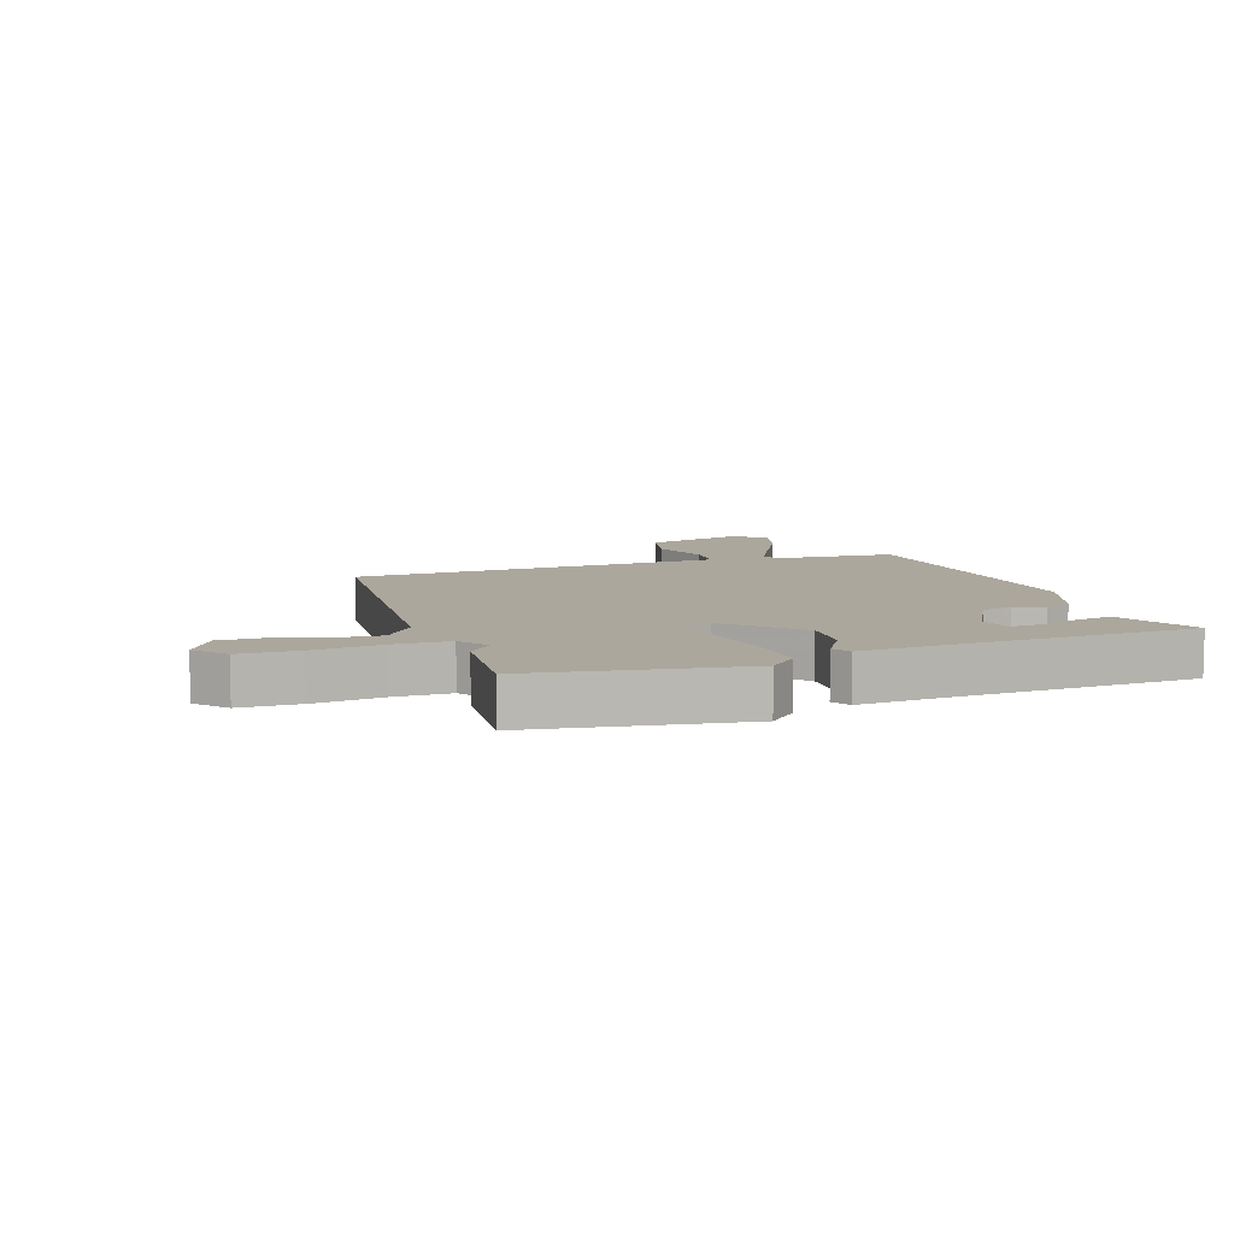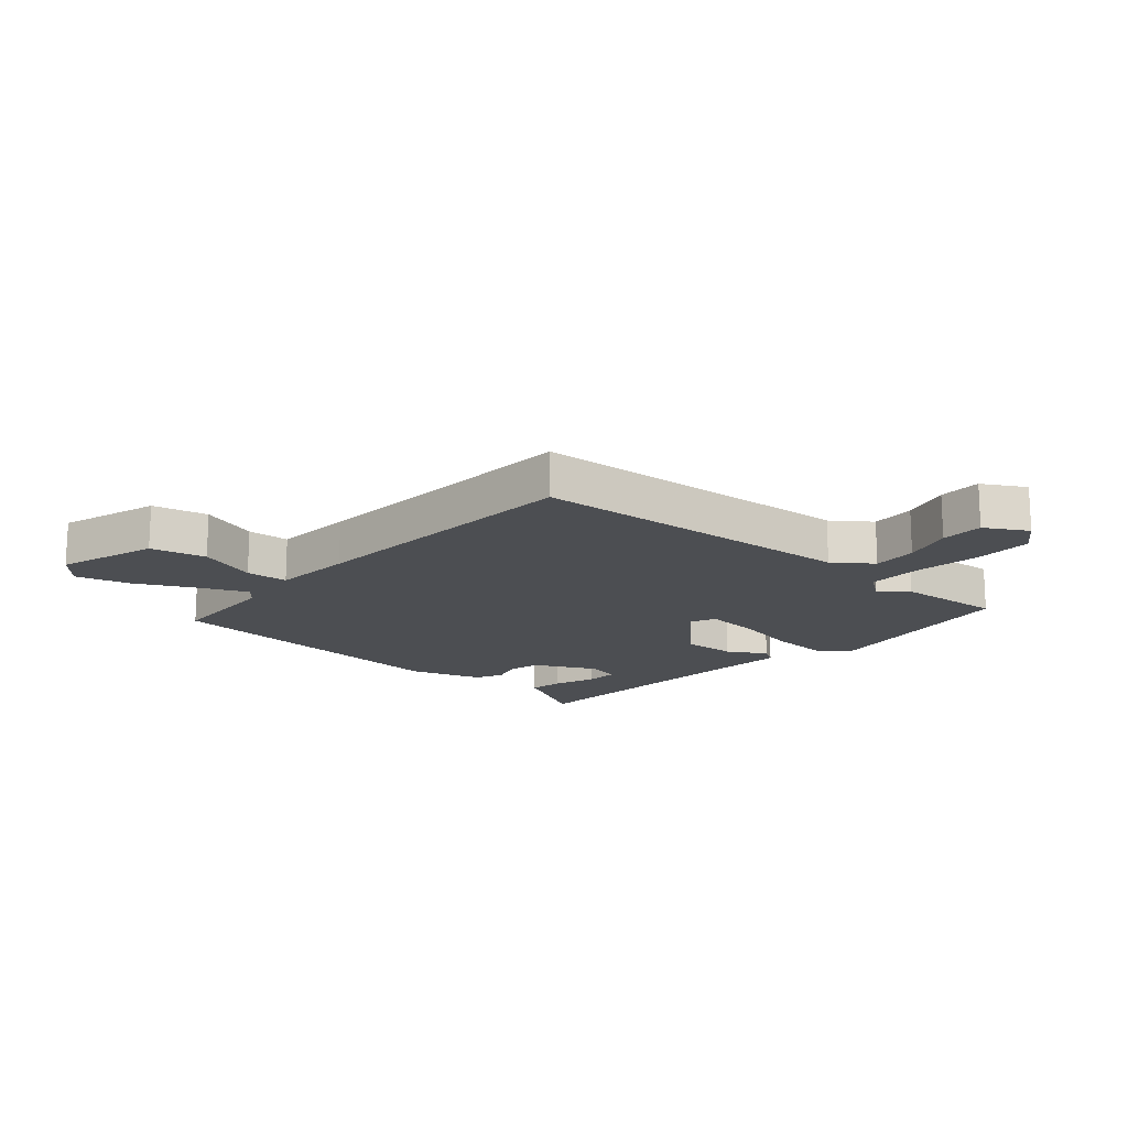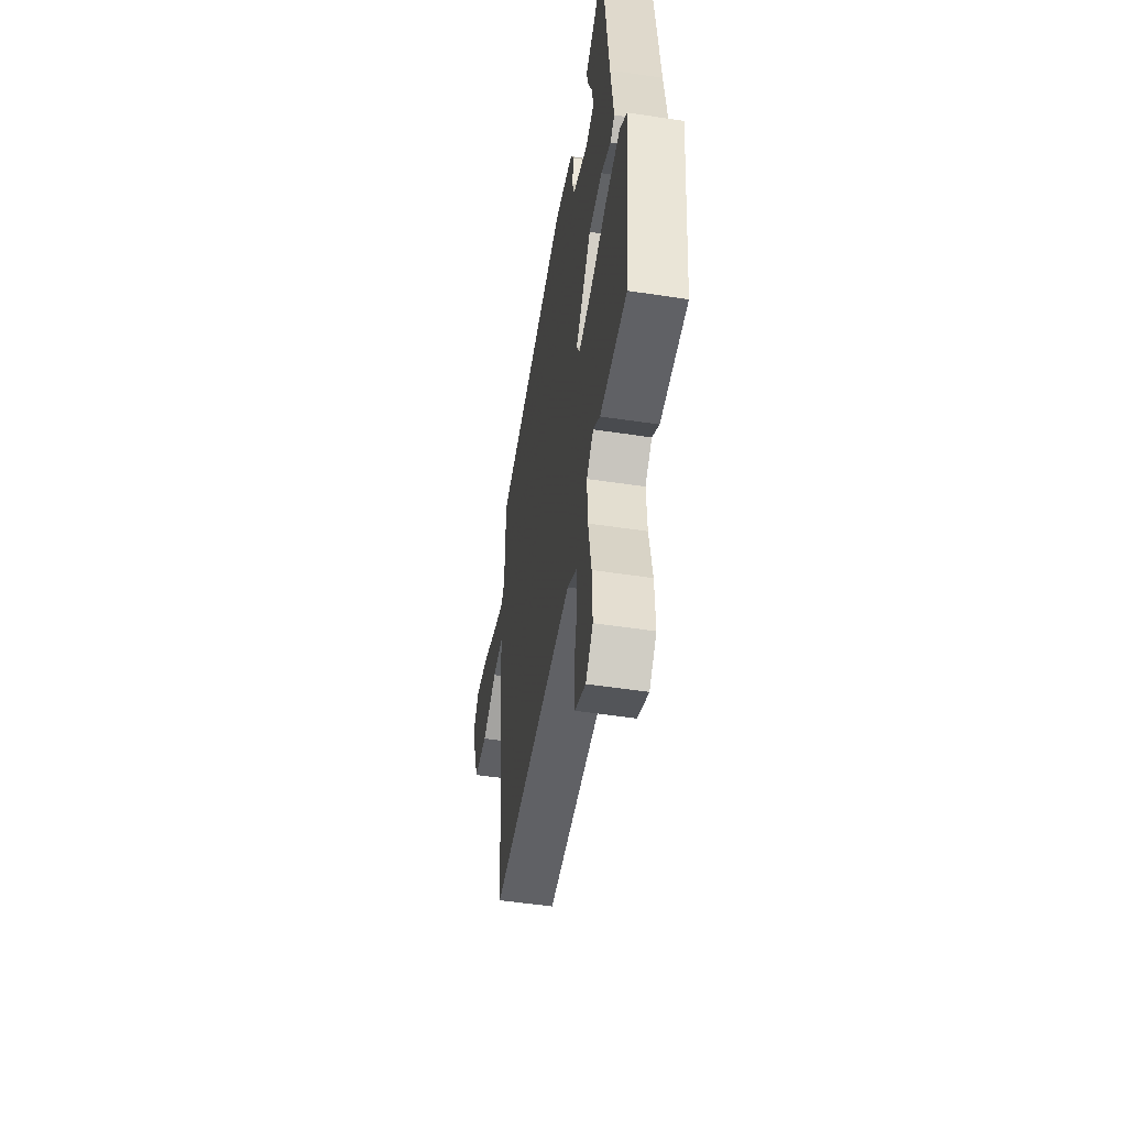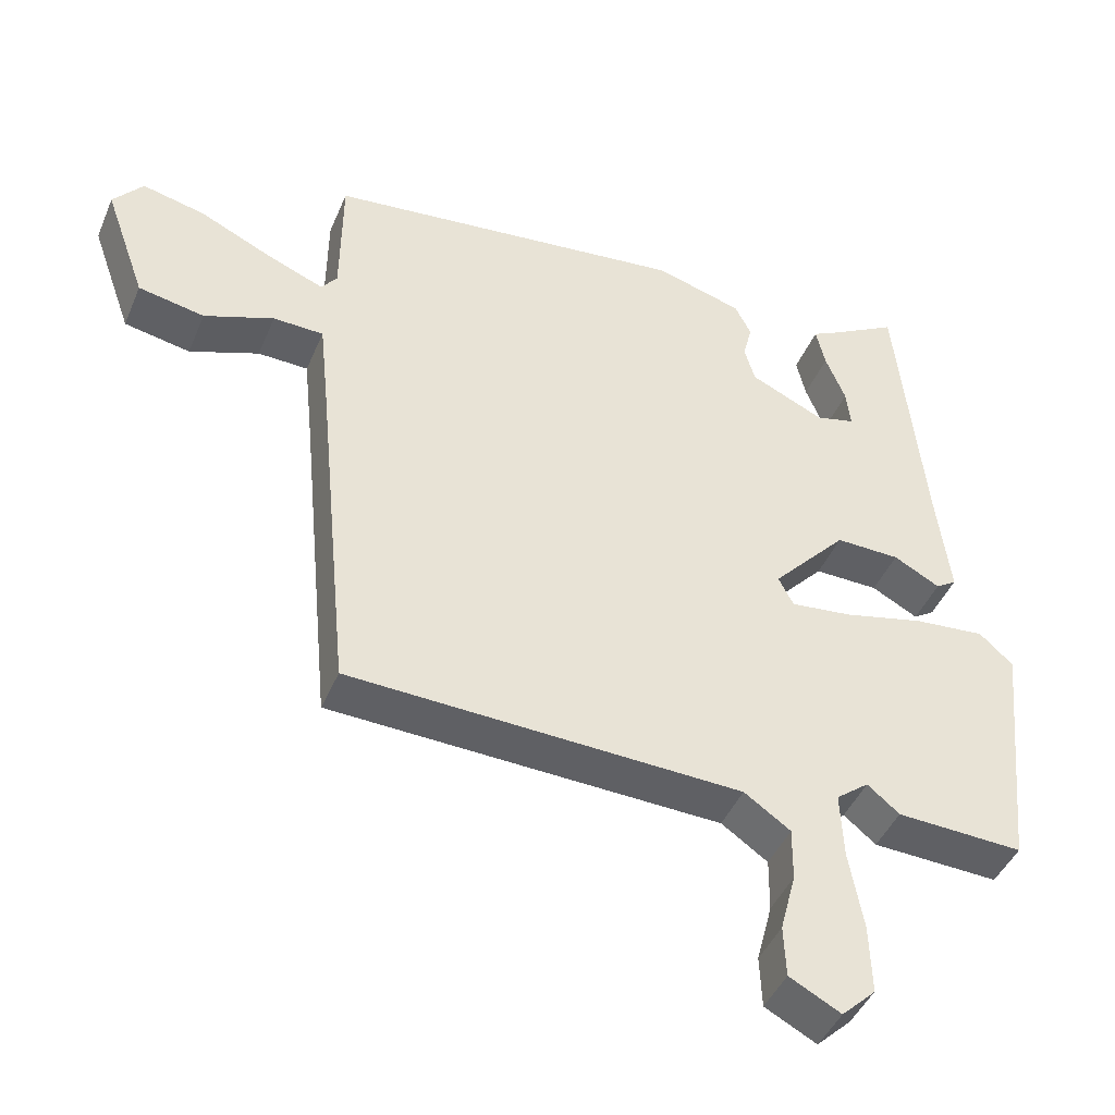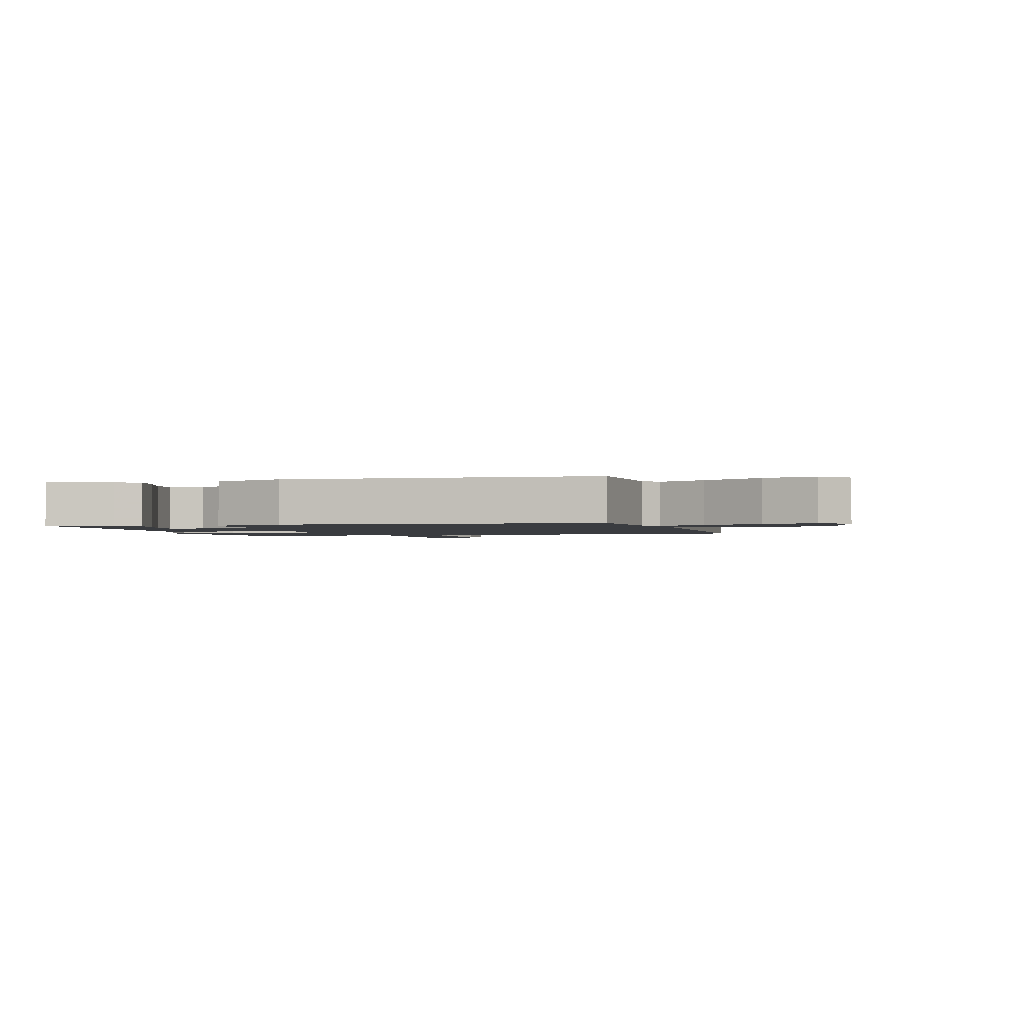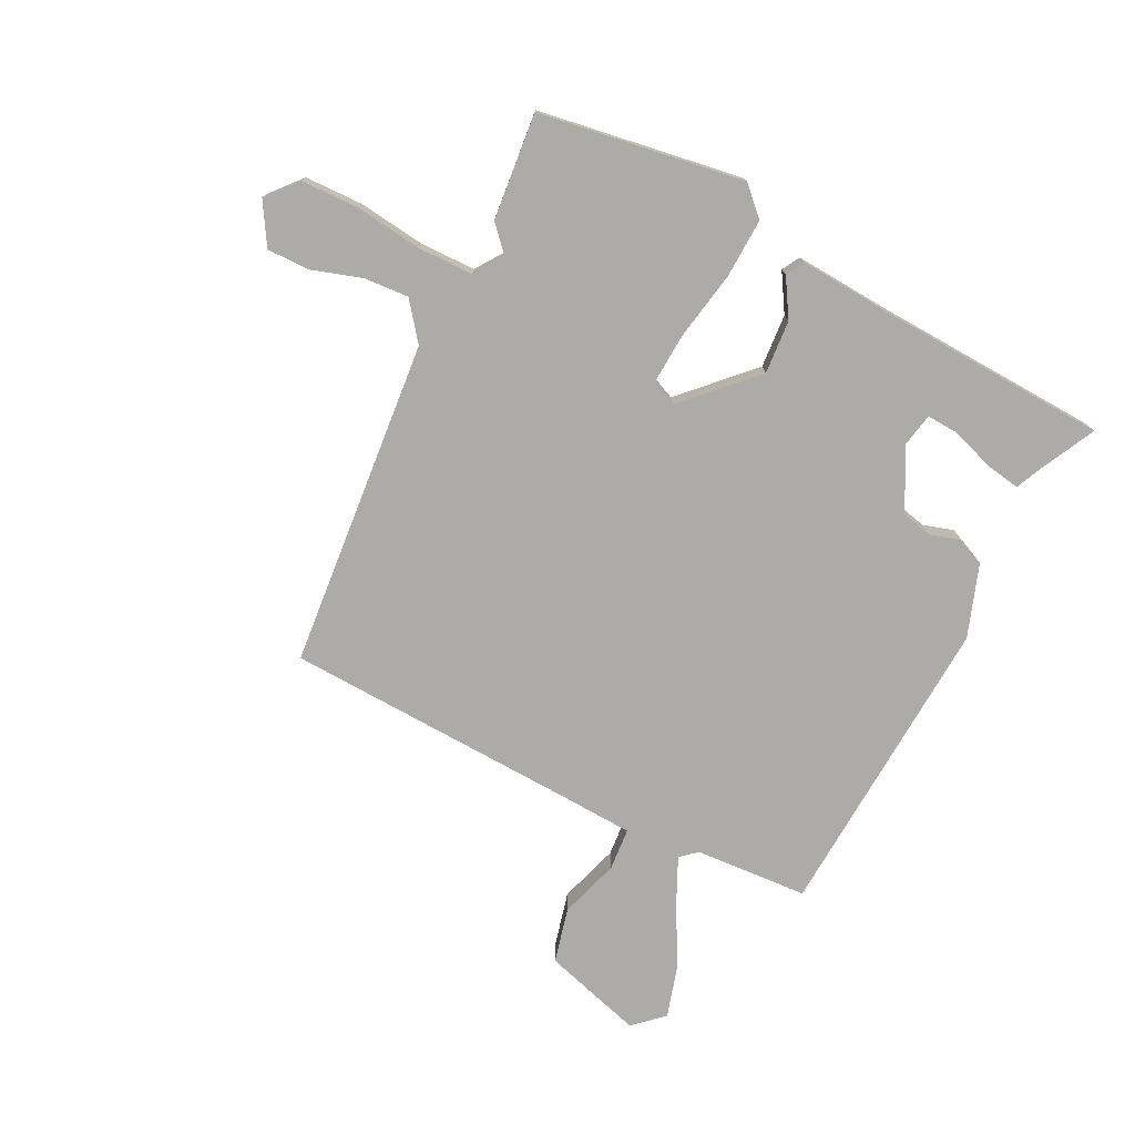
<metadata>
{"format":"obj","ext":"obj","renderer":"f3d","projection":"perspective","resolution":1024,"background":"white","views":[{"elev":8.3,"azim":-106.0,"up":"+Y"},{"elev":-16.5,"azim":140.7,"up":"+Y"},{"elev":-52.1,"azim":-99.3,"up":"+Z"},{"elev":-44.1,"azim":158.0,"up":"+Z"},{"elev":-1.6,"azim":19.0,"up":"+Y"},{"elev":-76.2,"azim":-113.6,"up":"+Y"}]}
</metadata>
<code>
v 0.446 0.07 -0.504
v -0.106 0.07 -0.525
v -0.171 0.07 -0.57
v -0.17 0.07 -0.645
v -0.148 0.07 -0.729
v -0.151 0.07 -0.801
v -0.223 0.07 -0.839
v -0.271 0.07 -0.793
v -0.268 0.07 -0.696
v -0.248 0.07 -0.584
v -0.244 0.07 -0.492
v -0.29 0.07 -0.456
v -0.335 0.07 -0.493
v -0.513 0.07 -0.501
v -0.548 0.07 -0.156
v -0.501 0.07 -0.113
v -0.402 0.07 -0.122
v -0.289 0.07 -0.149
v -0.202 0.07 -0.159
v -0.181 0.07 -0.118
v -0.286 0.07 -0.003
v -0.376 0.07 -0.005
v -0.441 0.07 -0.04
v -0.47 0.07 -0.021
v -0.451 0.07 0.134
v -0.412 0.07 0.517
v -0.319 0.07 0.464
v -0.28 0.07 0.444
v -0.293 0.07 0.387
v -0.321 0.07 0.318
v -0.327 0.07 0.264
v -0.272 0.07 0.25
v -0.168 0.07 0.298
v -0.153 0.07 0.349
v -0.166 0.07 0.4
v -0.143 0.07 0.445
v -0.021 0.07 0.481
v 0.49 0.07 0.423
v 0.492 0.07 0.234
v 0.514 0.07 0.205
v 0.593 0.07 0.237
v 0.695 0.07 0.285
v 0.784 0.07 0.306
v 0.826 0.07 0.255
v 0.768 0.07 0.091
v 0.675 0.07 0.073
v 0.577 0.07 0.11
v 0.506 0.07 0.108
v 0.492 0.07 -0.027
v 0.446 0 -0.504
v -0.106 0 -0.525
v -0.171 0 -0.57
v -0.17 0 -0.645
v -0.148 0 -0.729
v -0.151 0 -0.801
v -0.223 0 -0.839
v -0.271 0 -0.793
v -0.268 0 -0.696
v -0.248 0 -0.584
v -0.244 0 -0.492
v -0.29 0 -0.456
v -0.335 0 -0.493
v -0.513 0 -0.501
v -0.548 0 -0.156
v -0.501 0 -0.113
v -0.402 0 -0.122
v -0.289 0 -0.149
v -0.202 0 -0.159
v -0.181 0 -0.118
v -0.286 0 -0.003
v -0.376 0 -0.005
v -0.441 0 -0.04
v -0.47 0 -0.021
v -0.451 0 0.134
v -0.412 0 0.517
v -0.319 0 0.464
v -0.28 0 0.444
v -0.293 0 0.387
v -0.321 0 0.318
v -0.327 0 0.264
v -0.272 0 0.25
v -0.168 0 0.298
v -0.153 0 0.349
v -0.166 0 0.4
v -0.143 0 0.445
v -0.021 0 0.481
v 0.49 0 0.423
v 0.492 0 0.234
v 0.514 0 0.205
v 0.593 0 0.237
v 0.695 0 0.285
v 0.784 0 0.306
v 0.826 0 0.255
v 0.768 0 0.091
v 0.675 0 0.073
v 0.577 0 0.11
v 0.506 0 0.108
v 0.492 0 -0.027
f 45 46 47
f 44 45 47
f 43 44 47
f 42 43 47
f 41 42 47
f 40 41 47 48
f 39 40 48 49
f 39 49 1
f 38 39 1
f 37 38 1
f 36 37 1
f 35 36 1
f 34 35 1
f 27 28 29 30
f 27 30 31
f 26 27 31
f 25 26 31
f 25 31 32
f 24 25 32
f 23 24 32
f 22 23 32
f 16 17 18
f 15 16 18
f 14 15 18
f 13 14 18
f 12 13 18
f 11 12 18 19
f 10 11 19 20
f 8 9 10
f 7 8 10
f 6 7 10
f 5 6 10
f 4 5 10
f 3 4 10 20
f 33 34 1 2
f 21 22 32 33
f 20 21 33
f 2 3 20 33
f 96 95 94
f 96 94 93
f 96 93 92
f 96 92 91
f 96 91 90
f 97 96 90 89
f 98 97 89 88
f 50 98 88
f 50 88 87
f 50 87 86
f 50 86 85
f 50 85 84
f 50 84 83
f 79 78 77 76
f 80 79 76
f 80 76 75
f 80 75 74
f 81 80 74
f 81 74 73
f 81 73 72
f 81 72 71
f 67 66 65
f 67 65 64
f 67 64 63
f 67 63 62
f 67 62 61
f 68 67 61 60
f 69 68 60 59
f 59 58 57
f 59 57 56
f 59 56 55
f 59 55 54
f 59 54 53
f 69 59 53 52
f 51 50 83 82
f 82 81 71 70
f 82 70 69
f 82 69 52 51
f 1 50 51 2
f 2 51 52 3
f 3 52 53 4
f 4 53 54 5
f 5 54 55 6
f 6 55 56 7
f 7 56 57 8
f 8 57 58 9
f 9 58 59 10
f 10 59 60 11
f 11 60 61 12
f 12 61 62 13
f 13 62 63 14
f 14 63 64 15
f 15 64 65 16
f 16 65 66 17
f 17 66 67 18
f 18 67 68 19
f 19 68 69 20
f 20 69 70 21
f 21 70 71 22
f 22 71 72 23
f 23 72 73 24
f 24 73 74 25
f 25 74 75 26
f 26 75 76 27
f 27 76 77 28
f 28 77 78 29
f 29 78 79 30
f 30 79 80 31
f 31 80 81 32
f 32 81 82 33
f 33 82 83 34
f 34 83 84 35
f 35 84 85 36
f 36 85 86 37
f 37 86 87 38
f 38 87 88 39
f 39 88 89 40
f 40 89 90 41
f 41 90 91 42
f 42 91 92 43
f 43 92 93 44
f 44 93 94 45
f 45 94 95 46
f 46 95 96 47
f 47 96 97 48
f 48 97 98 49
f 49 98 50 1

</code>
